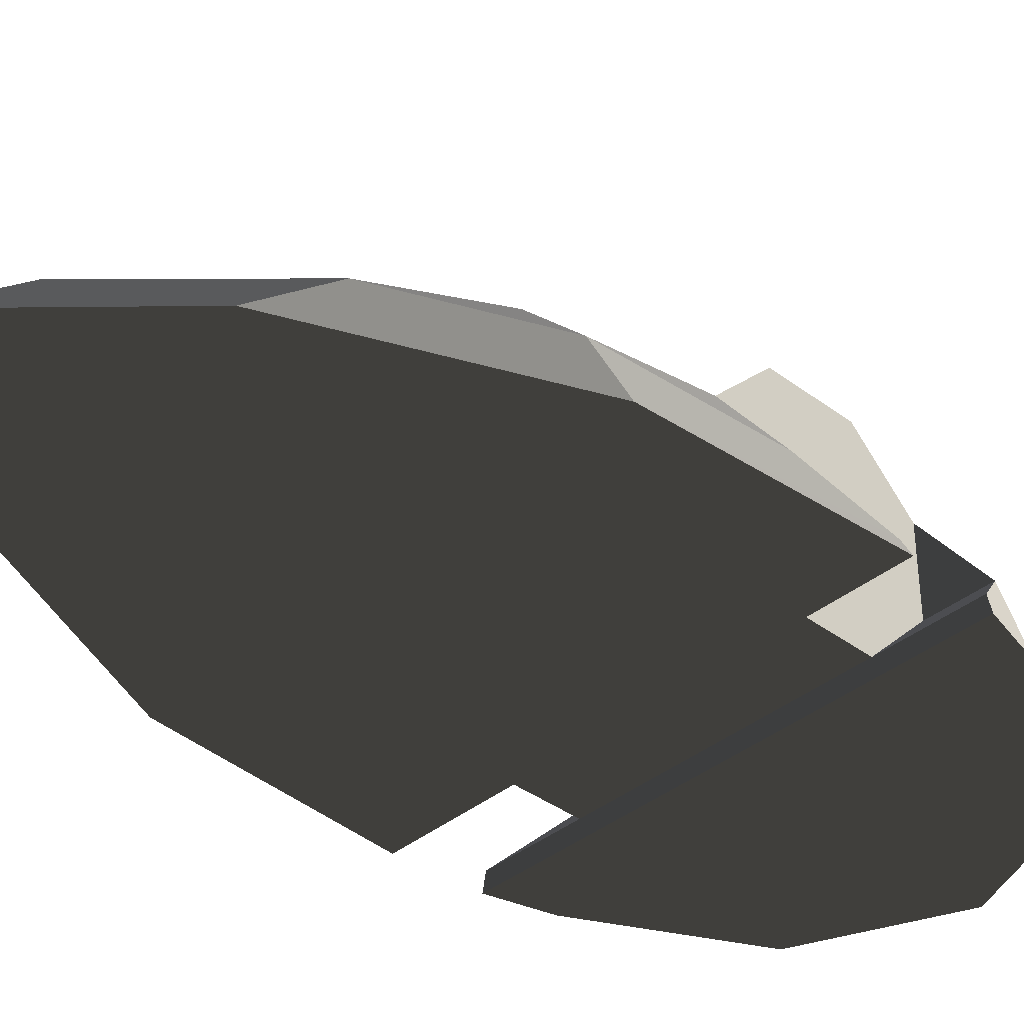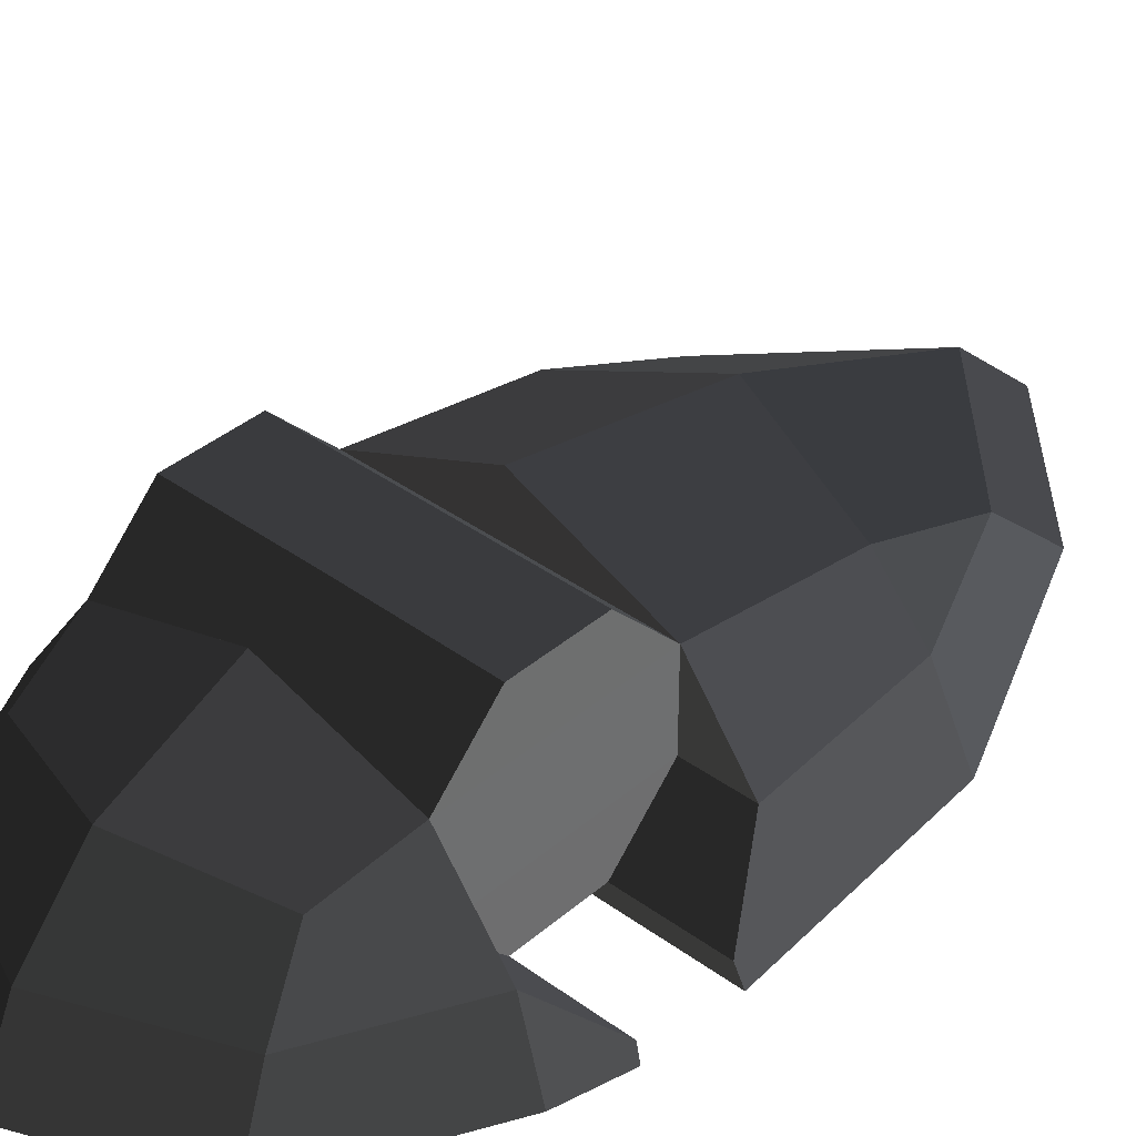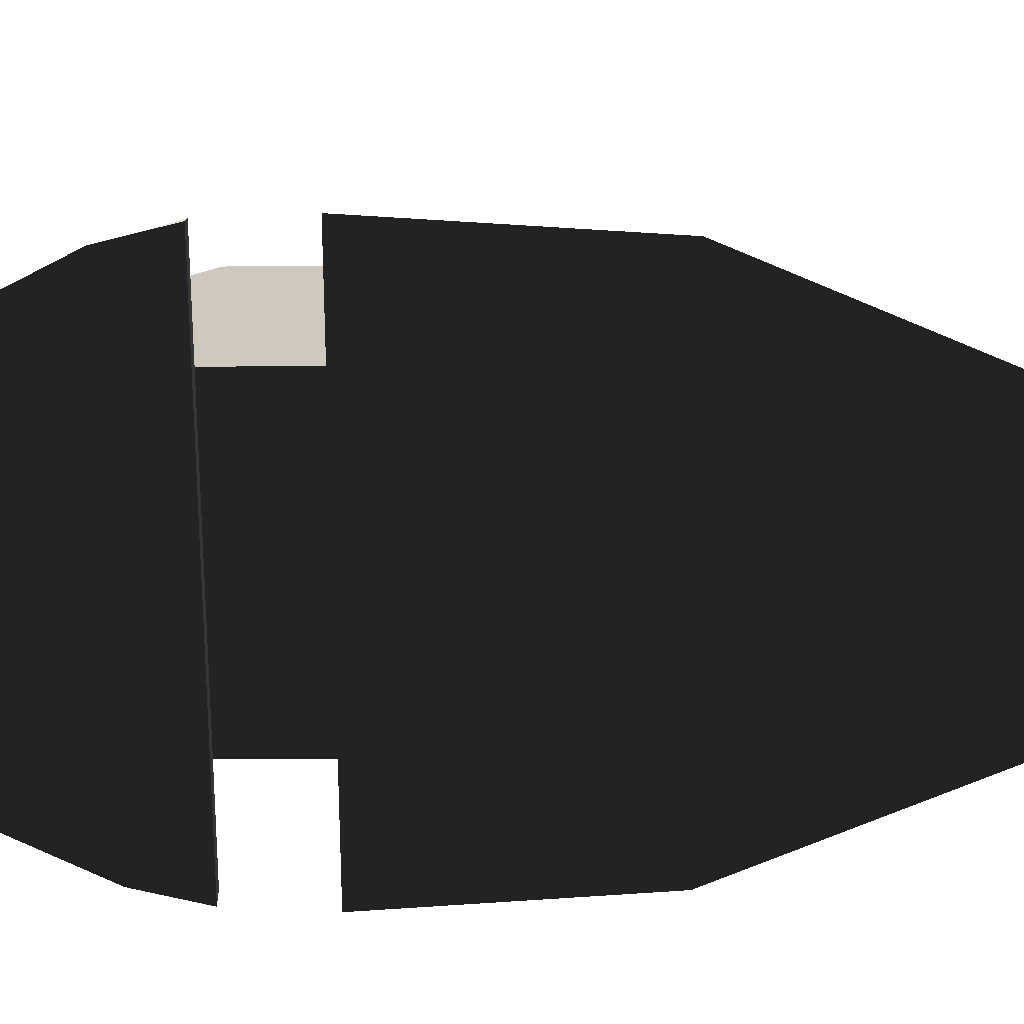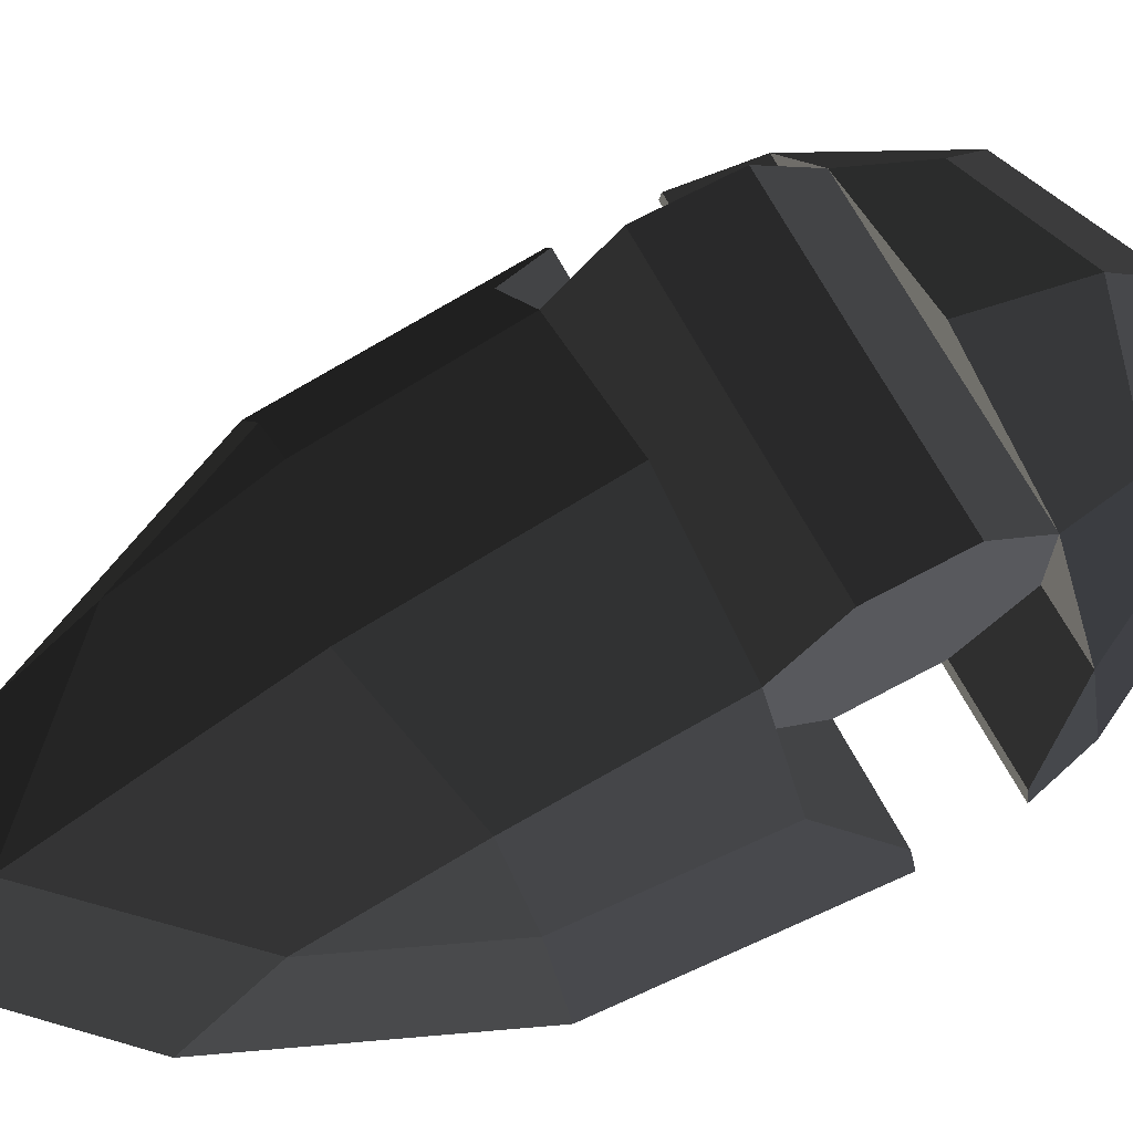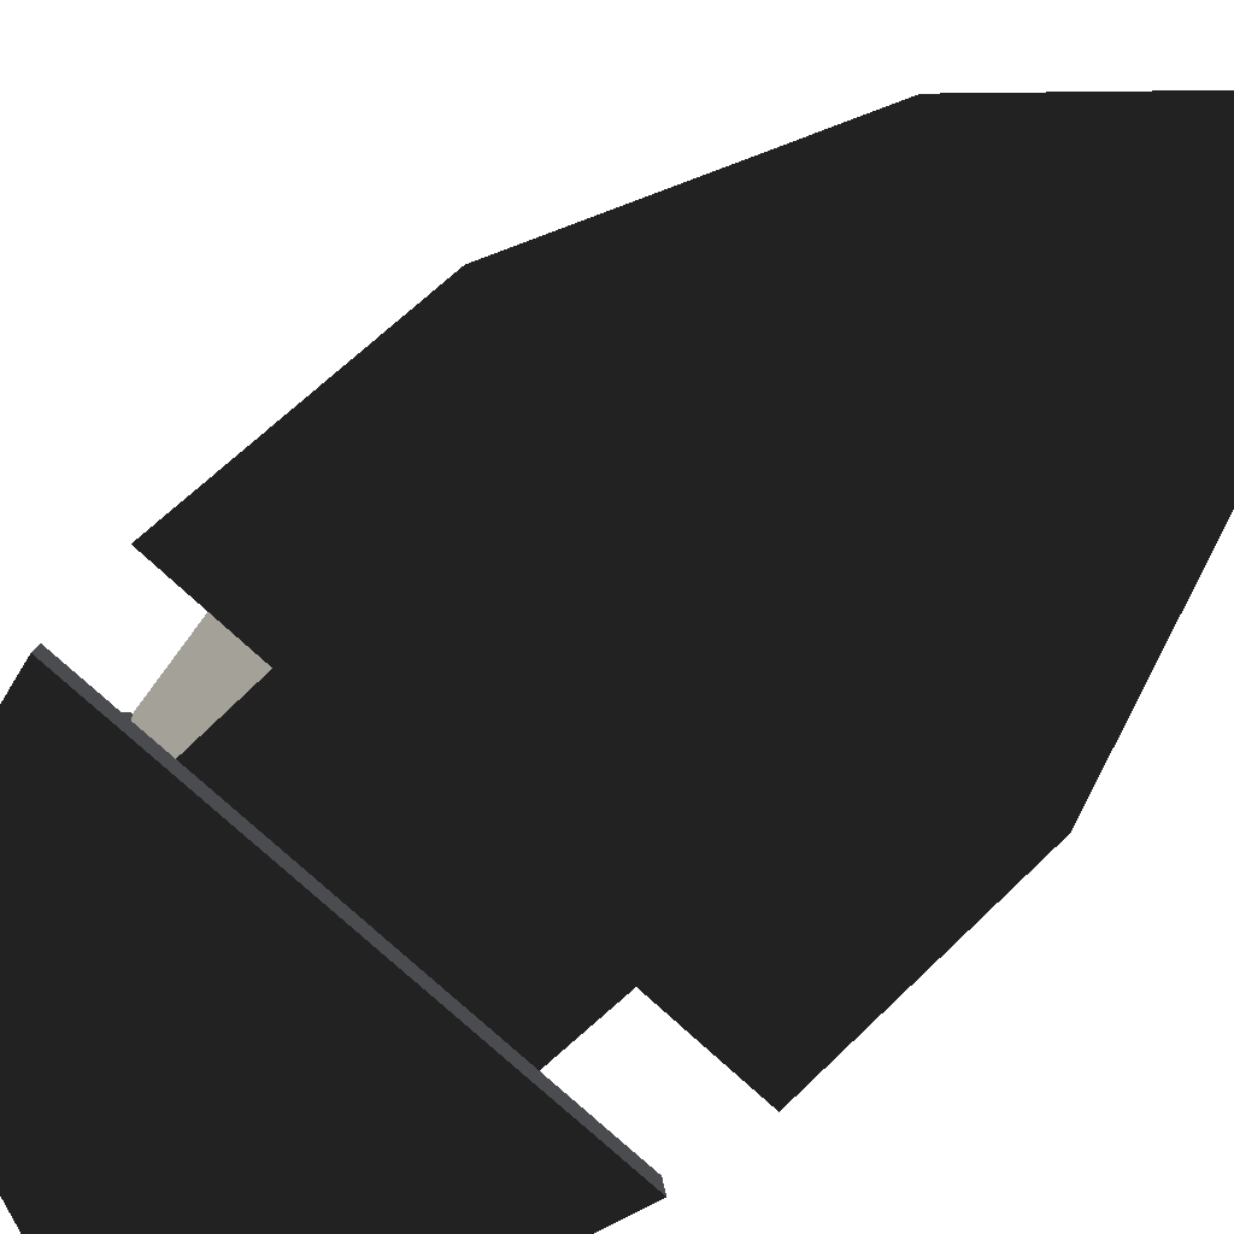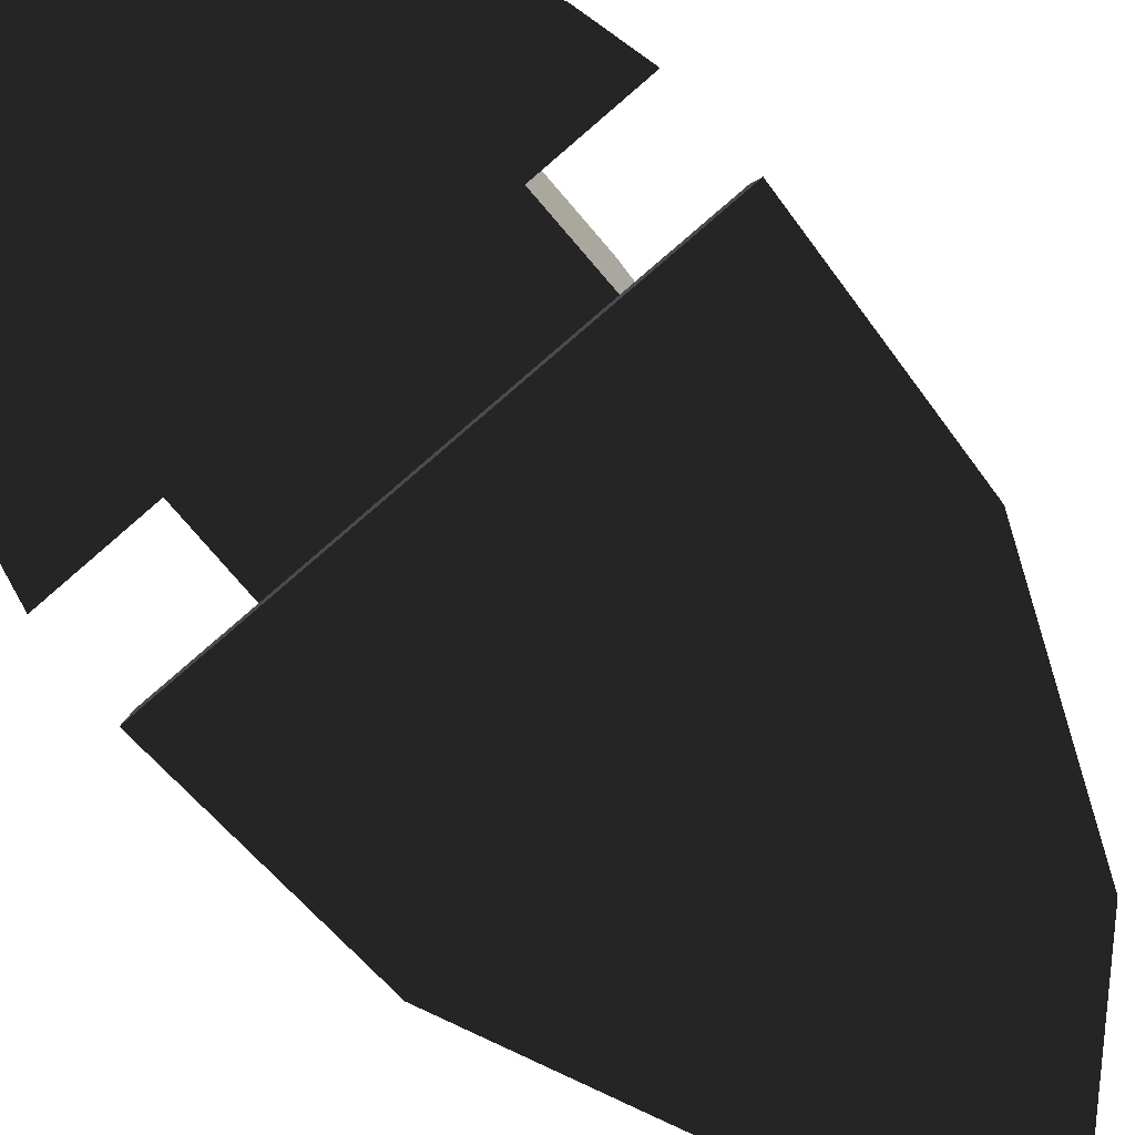
<metadata>
{"format":"obj","ext":"obj","renderer":"f3d","projection":"perspective","resolution":1024,"background":"white","views":[{"elev":-38.0,"azim":46.3,"up":"+Y"},{"elev":38.0,"azim":-137.2,"up":"+Y"},{"elev":-67.5,"azim":-89.7,"up":"+Y"},{"elev":69.0,"azim":61.7,"up":"+Y"},{"elev":-65.7,"azim":-45.1,"up":"+Y"},{"elev":-78.6,"azim":-139.3,"up":"+Y"}]}
</metadata>
<code>
v 0.0016 0.0644 -0.1437
v -0.1955 0.0065 -0.1445
v 0.1983 0.0064 -0.1445
v 0.1983 0.0064 -0.1445
v 0.0014 -0.0089 -0.3122
v 0.1732 -0.0325 -0.2551
v -0.1955 0.0065 -0.1445
v -0.1706 -0.0325 -0.2551
v -0.1939 -0.115 -0.3227
v 0.0017 -0.1147 -0.4055
v -0.1955 0.0065 -0.1445
v -0.2855 -0.1145 -0.1443
v -0.1953 -0.1147 -0.144
v -0.1953 -0.1147 -0.144
v -0.1955 -0.1993 -0.0597
v -0.3343 -0.1993 -0.0597
v -0.3394 -0.2246 -0.0597
v -0.3394 -0.2246 -0.0597
v -0.3178 -0.2246 -0.1465
v -0.2855 -0.1145 -0.1443
v -0.2029 -0.2246 -0.3689
v -0.1939 -0.115 -0.3227
v 0.0016 -0.2246 -0.4557
v 0.0017 -0.1147 -0.4055
v 0.2065 -0.2246 -0.3689
v 0.2065 -0.2246 -0.3689
v 0.198 -0.115 -0.3227
v 0.0017 -0.1147 -0.4055
v 0.1732 -0.0325 -0.2551
v 0.0014 -0.0089 -0.3122
v 0.2887 -0.1146 -0.1443
v 0.1983 0.0064 -0.1445
v 0.1986 -0.1148 -0.144
v 0.1986 -0.1148 -0.144
v 0.3376 -0.1994 -0.0597
v 0.198 -0.1993 -0.0597
v 0.3427 -0.2247 -0.0597
v 0.3427 -0.2247 -0.0597
v 0.2887 -0.1146 -0.1443
v 0.3209 -0.2247 -0.1465
v 0.198 -0.115 -0.3227
v 0.2065 -0.2246 -0.3689
v -0.2029 -0.2246 -0.3689
v -0.3178 -0.2246 -0.1465
v -0.3394 -0.2246 -0.0597
v 0.3427 -0.2247 -0.0597
v -0.1955 -0.1993 -0.0597
v 0.198 -0.1993 -0.0597
v -0.1955 -0.1993 0.0597
v 0.198 -0.1993 0.0597
v 0.1983 -0.1147 0.1443
v 0.1986 -0.1148 -0.144
v 0.1983 0.0049 0.1443
v 0.1983 0.0064 -0.1445
v 0.2869 -0.1146 0.1444
v 0.2869 -0.1146 0.1444
v 0.198 -0.1993 0.0597
v 0.3361 -0.1993 0.0597
v 0.3493 -0.2247 0.0598
v 0.3493 -0.2247 0.0598
v 0.327 -0.2246 0.3925
v 0.327 -0.2246 0.3925
v 0.2712 -0.1158 0.3922
v 0.2869 -0.1146 0.1444
v 0.1949 -0.0379 0.3965
v 0.1983 0.0049 0.1443
v 0.1846 -0.1158 0.5907
v 0.1846 -0.1158 0.5907
v 0.327 -0.2246 0.3925
v 0.189 -0.2246 0.7119
v 0.0016 -0.2246 0.9032
v 0.0019 -0.1156 0.78
v -0.1846 -0.2246 0.7119
v -0.1846 -0.2246 0.7119
v -0.1814 -0.1158 0.5907
v 0.0019 -0.1156 0.78
v -0.1919 -0.0378 0.3965
v 0.0019 0.023 0.447
v 0.1949 -0.0379 0.3965
v 0.1846 -0.1158 0.5907
v 0.0016 0.0846 0.1464
v 0.1983 0.0049 0.1443
v -0.1955 0.005 0.1443
v -0.1955 0.005 0.1443
v 0.0019 0.023 0.447
v -0.1919 -0.0378 0.3965
v -0.2673 -0.1158 0.3922
v -0.2838 -0.1145 0.1444
v -0.1814 -0.1158 0.5907
v -0.1814 -0.1158 0.5907
v -0.1846 -0.2246 0.7119
v -0.3232 -0.2246 0.3925
v 0.189 -0.2246 0.7119
v 0.327 -0.2246 0.3925
v 0.3493 -0.2247 0.0598
v -0.346 -0.2246 0.0598
v -0.3328 -0.1992 0.0597
v -0.3328 -0.1992 0.0597
v -0.1955 -0.1993 0.0597
v -0.1955 -0.1993 0.0597
v 0.3493 -0.2247 0.0598
v 0.198 -0.1993 0.0597
v -0.3232 -0.2246 0.3925
v -0.2673 -0.1158 0.3922
v -0.3328 -0.1992 0.0597
v -0.2838 -0.1145 0.1444
v -0.1955 -0.1993 0.0597
v -0.1955 -0.1146 0.1443
v -0.1955 0.005 0.1443
v -0.1955 0.005 0.1443
v -0.1953 -0.1147 -0.144
v -0.1955 0.0065 -0.1445
v -0.1955 -0.1993 0.0597
v -0.1955 -0.1993 -0.0597
v -0.1955 0.0065 -0.1445
v -0.1955 0.005 0.1443
v -0.1955 0.0899 -0.0599
v -0.1955 0.09 0.0612
v 0.1983 0.0064 -0.1445
v 0.0013 0.0903 -0.0591
v 0.1976 0.0899 -0.0599
v 0.1976 0.0899 -0.0599
v 0.1983 0.0049 0.1443
v 0.1976 0.0899 0.0612
v 0.0014 0.0899 0.0615
v 0.0014 0.0899 0.0615
v -0.1955 0.005 0.1443
v -0.1955 0.09 0.0612
v -0.1955 0.0899 -0.0599
v 0.0013 0.0903 -0.0591
v 0.1976 0.0899 -0.0599
v 0.1976 0.0899 0.0612
g Group_001
f 1 2 3
f 1 3 6 5
f 1 5 8 7
f 8 5 10 9
f 8 9 12 11
f 11 12 13
f 13 12 16 15
f 15 16 17
f 17 16 20 19
f 19 20 22 21
f 21 22 24 23
f 21 23 25
f 25 23 28 27
f 27 28 30 29
f 27 29 32 31
f 31 32 33
f 31 33 36 35
f 35 36 37
f 35 37 40 39
f 39 40 42 41
f 42 40 44 43
f 44 40 46 45
f 45 46 48 47
f 47 48 50 49
f 50 48 52 51
f 51 52 54 53
f 51 53 55
f 51 55 58 57
f 57 58 59
f 59 58 61
f 61 58 64 63
f 63 64 66 65
f 63 65 67
f 63 67 70 69
f 70 67 72 71
f 70 71 73
f 73 71 76 75
f 75 76 78 77
f 78 76 80 79
f 78 79 82 81
f 81 82 83
f 81 83 86 85
f 86 83 88 87
f 86 87 89
f 89 87 92 91
f 91 92 94 93
f 94 92 96 95
f 96 92 97
f 96 97 99
f 96 99 102 101
g Group_002
f 103 104 106 105
f 105 106 108 107
f 108 106 109
f 108 109 112 111
f 108 111 114 113
g Group_003
f 115 116 118 117
f 115 117 120 119
f 119 120 121
f 119 121 124 123
f 123 124 125
f 123 125 128 127
f 128 125 130 129
f 130 125 132 131

</code>
